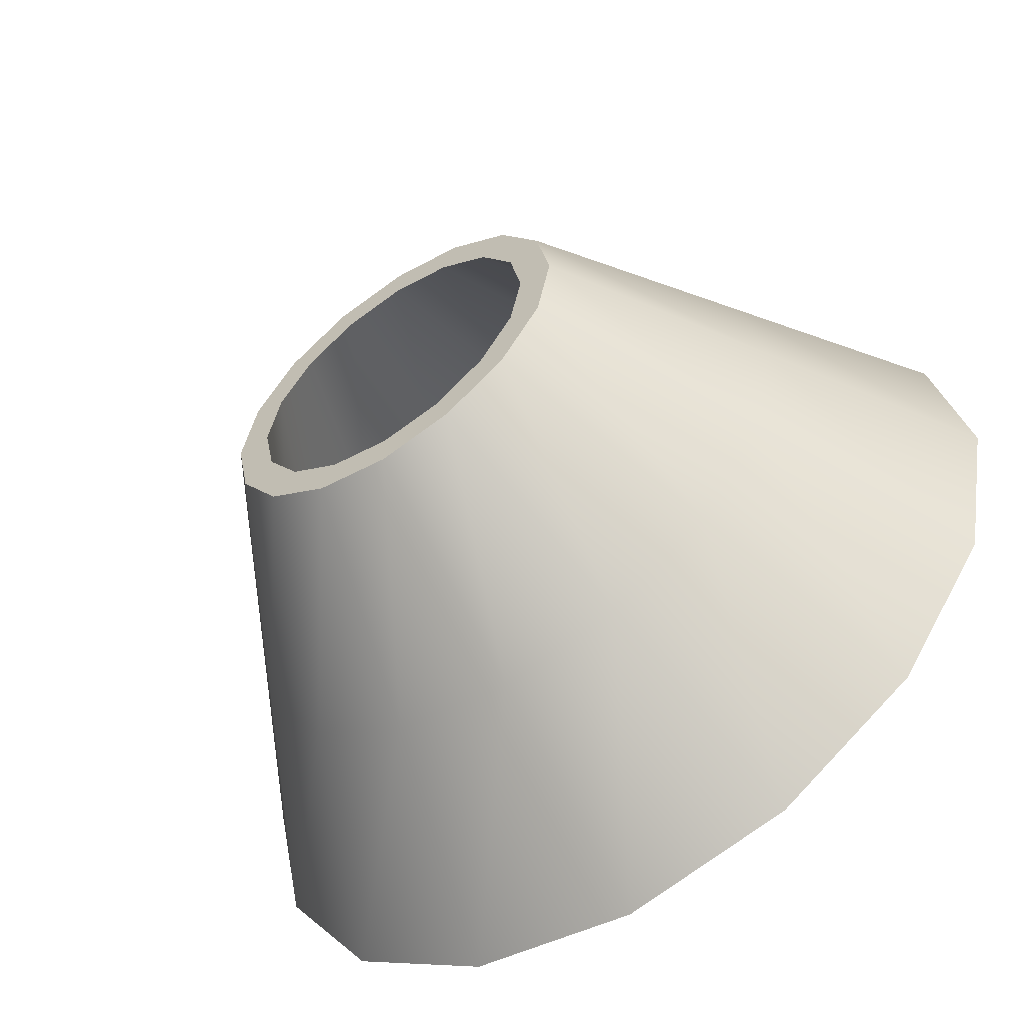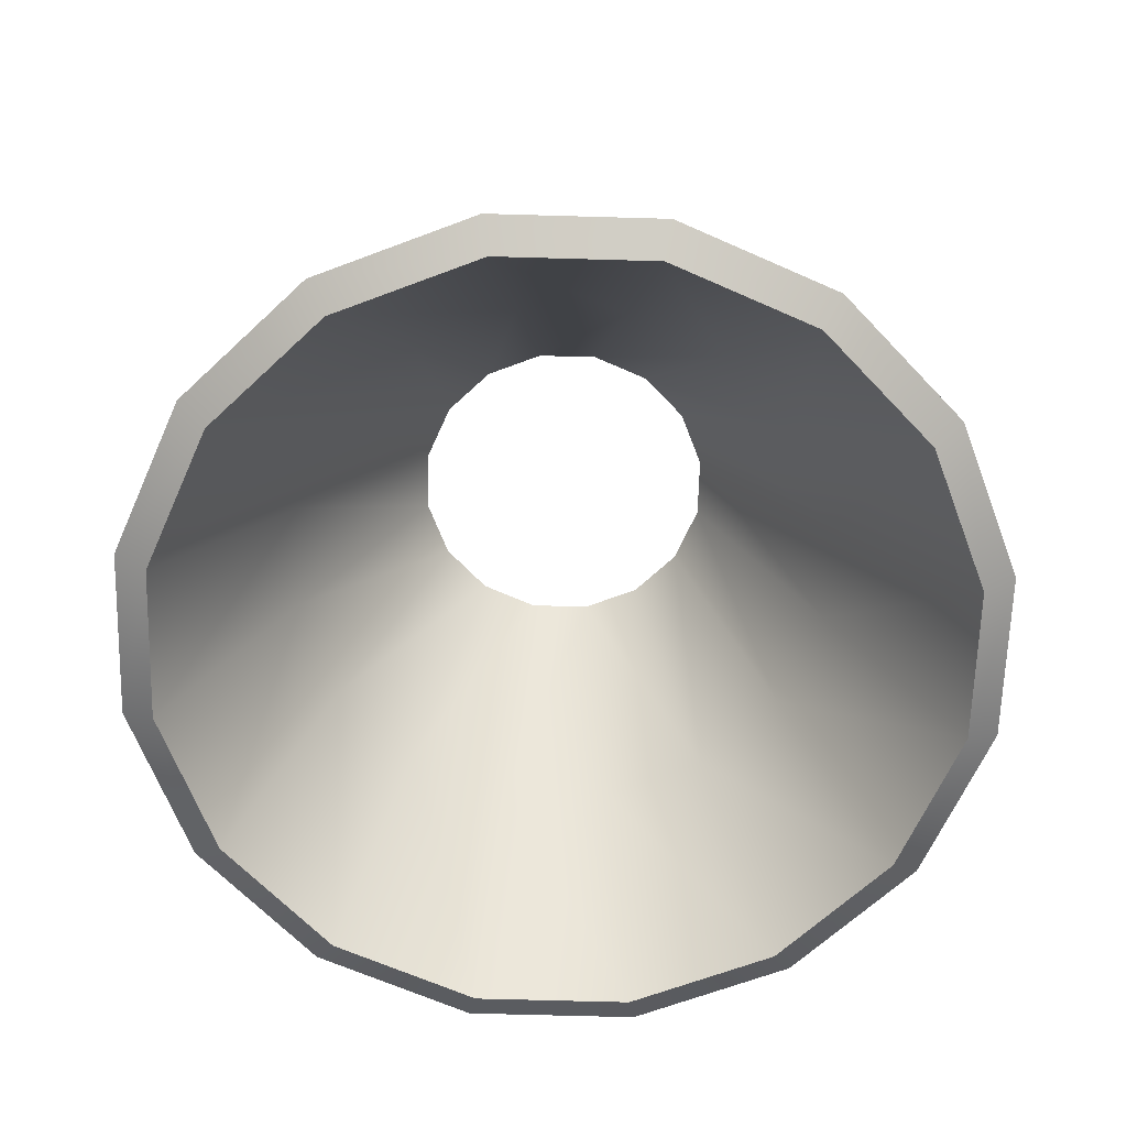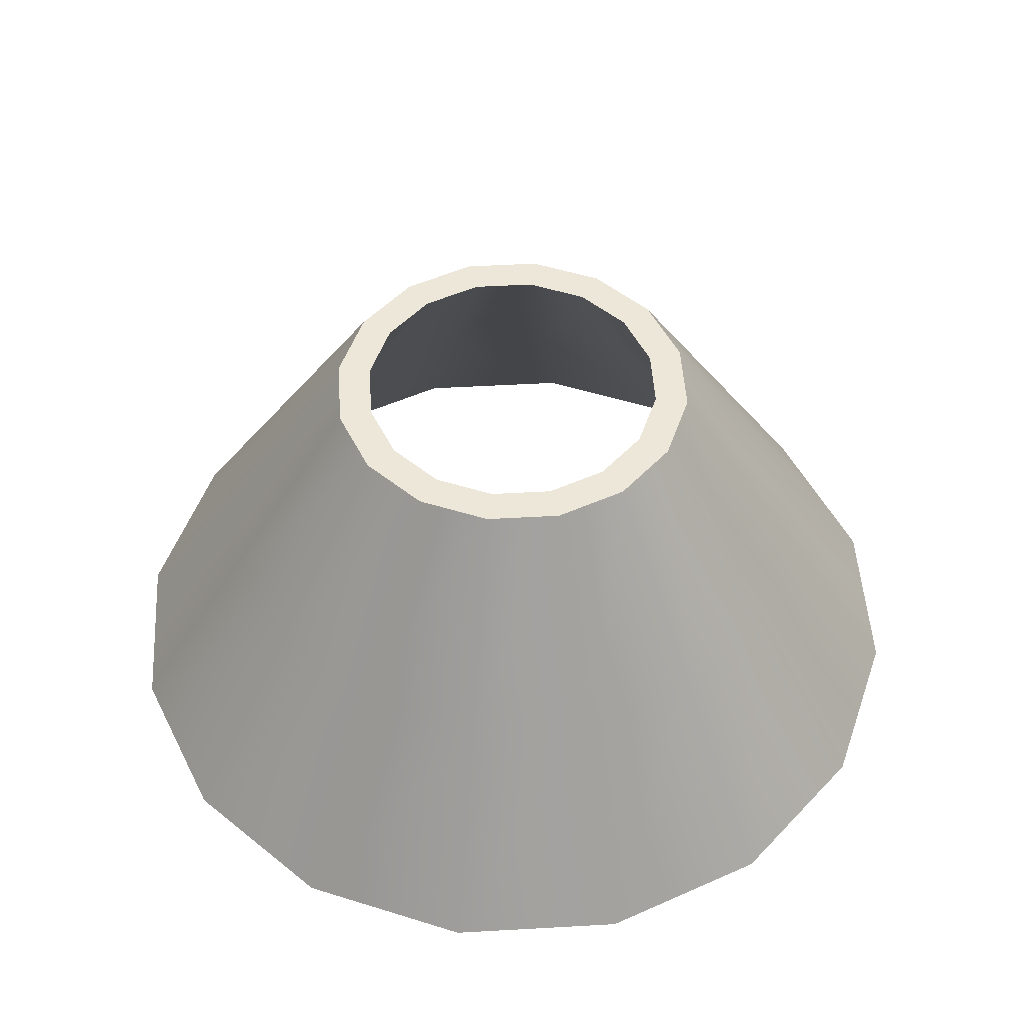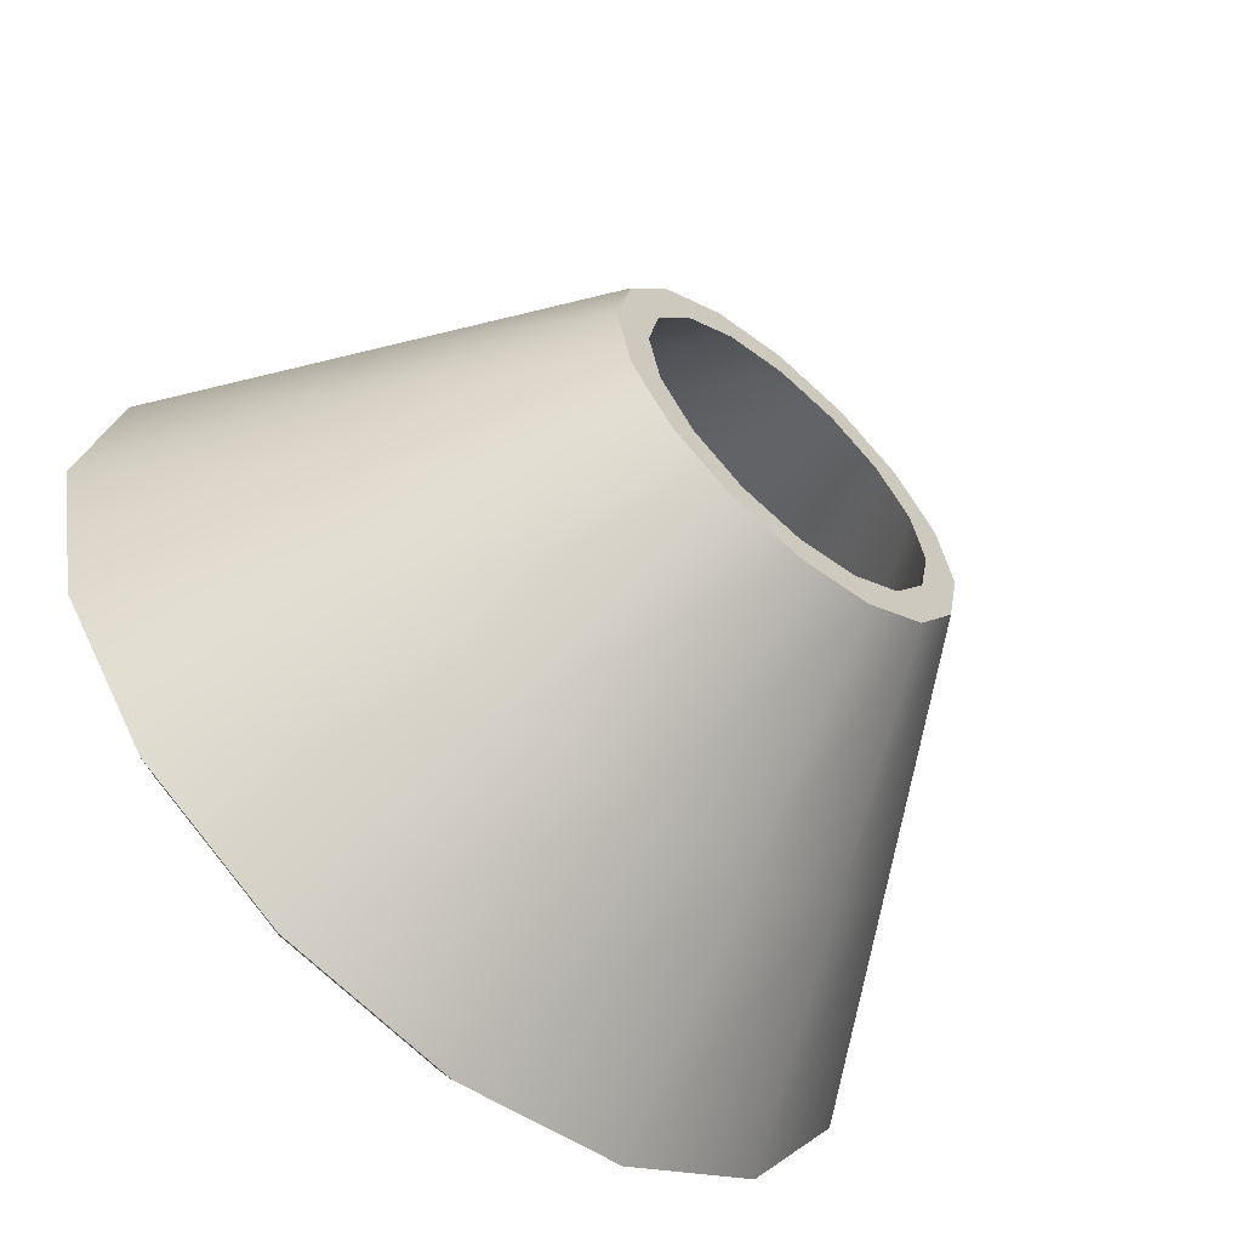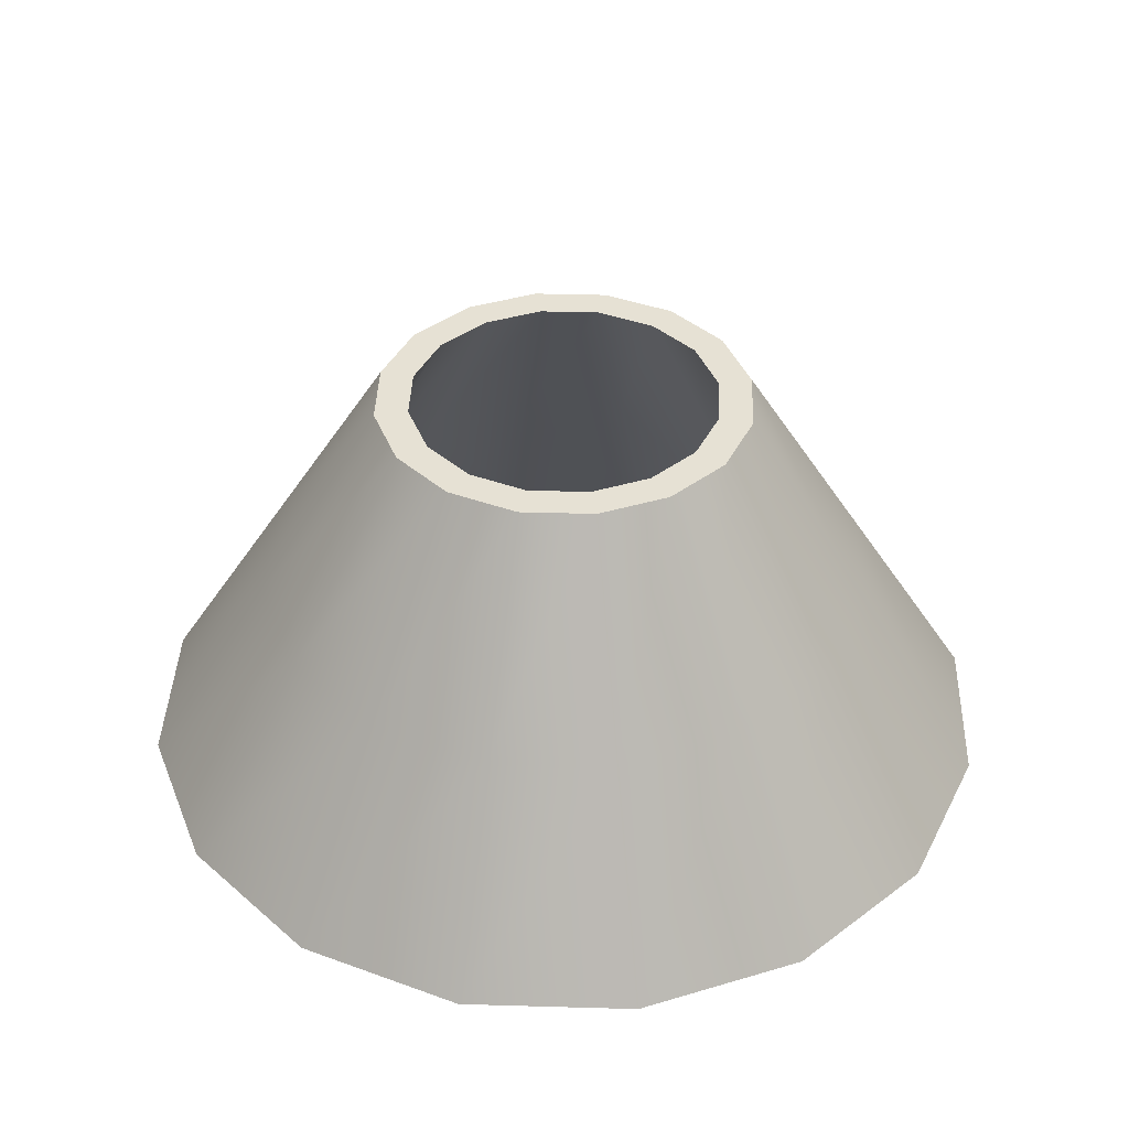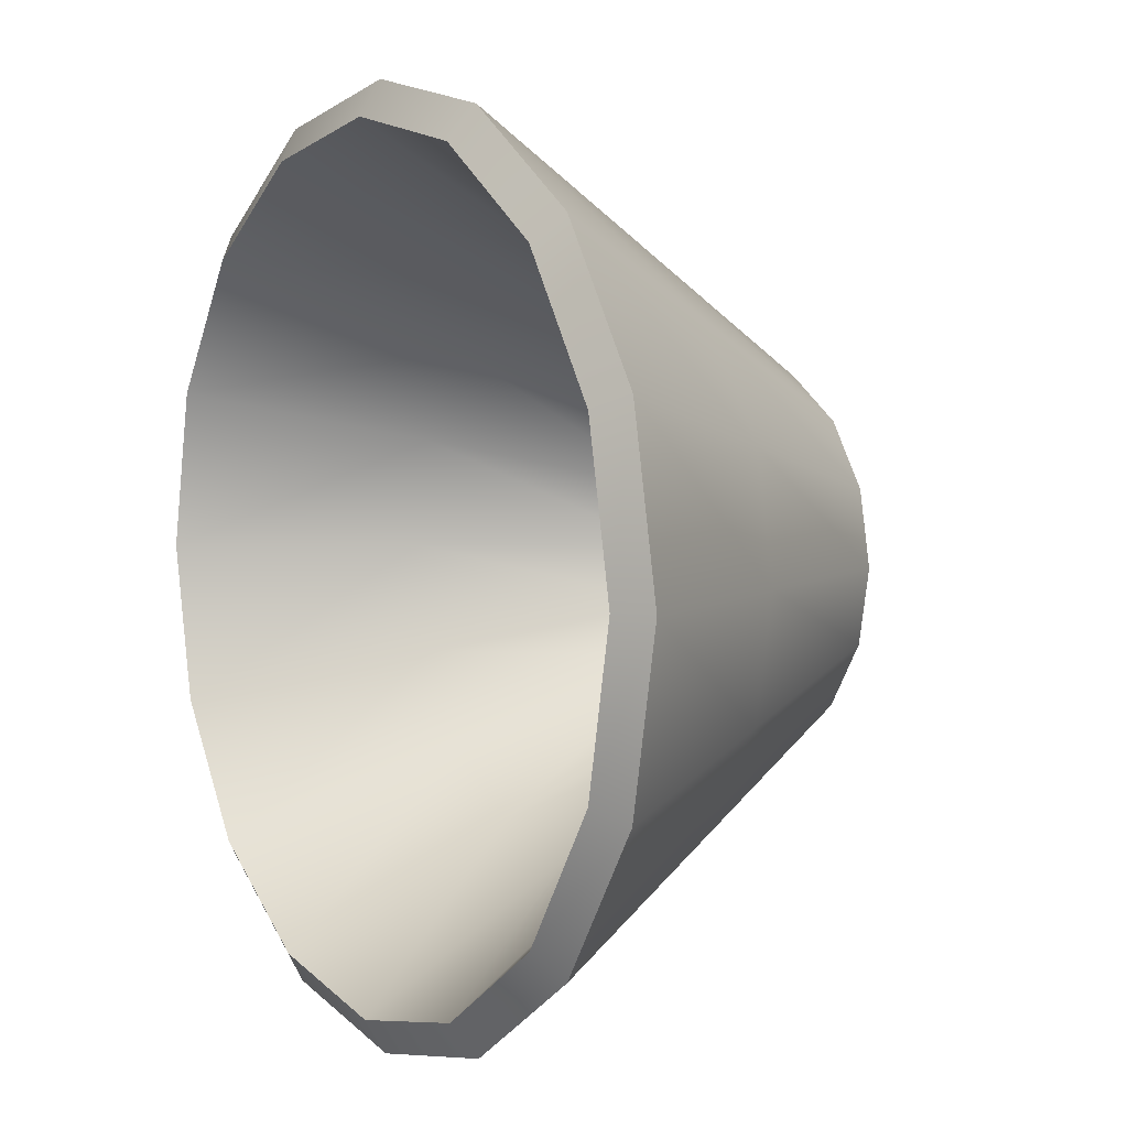
<metadata>
{"format":"obj","ext":"obj","renderer":"f3d","projection":"perspective","resolution":1024,"background":"white","views":[{"elev":-57.9,"azim":-145.8,"up":"+Z"},{"elev":-65.3,"azim":54.6,"up":"+Y"},{"elev":50.2,"azim":-127.3,"up":"+Y"},{"elev":-60.5,"azim":139.1,"up":"+Z"},{"elev":39.3,"azim":-31.7,"up":"+Y"},{"elev":4.8,"azim":57.9,"up":"+Z"}]}
</metadata>
<code>
v 38.59 1.991 -15.99
v 29.54 1.991 -29.54
v 15.99 1.991 -38.59
v 2.1e-05 1.991 -41.77
v -15.99 1.991 -38.59
v -29.54 1.991 -29.54
v -38.59 1.991 -15.99
v -41.77 1.991 -1.6e-05
v -38.59 1.991 15.99
v -29.54 1.991 29.54
v -15.99 1.991 38.59
v -6e-06 1.991 41.77
v 15.99 1.991 38.59
v 29.54 1.991 29.54
v 38.59 1.991 15.99
v 41.77 1.991 -1e-06
v 16.56 40.47 -6.858
v 12.67 40.47 -12.67
v 6.858 40.47 -16.56
v 9e-06 40.47 -17.92
v -6.858 40.47 -16.56
v -12.67 40.47 -12.67
v -16.56 40.47 -6.858
v -17.92 40.47 -6e-06
v -16.56 40.47 6.858
v -12.67 40.47 12.67
v -6.858 40.47 16.56
v -3e-06 40.47 17.92
v 6.858 40.47 16.56
v 12.67 40.47 12.67
v 16.56 40.47 6.858
v 17.92 40.47 0
v 35.63 0 -14.76
v 27.27 0 -27.27
v 10.4 40.47 -10.4
v 13.59 40.47 -5.629
v 14.76 0 -35.63
v 5.629 40.47 -13.59
v 2e-05 0 -38.56
v 8e-06 40.47 -14.71
v -14.76 0 -35.63
v -5.629 40.47 -13.59
v -27.27 0 -27.27
v -10.4 40.47 -10.4
v -35.63 0 -14.76
v -13.59 40.47 -5.629
v -38.56 0 -1.5e-05
v -14.71 40.47 -6e-06
v -35.63 0 14.76
v -13.59 40.47 5.629
v -27.27 0 27.27
v -10.4 40.47 10.4
v -14.76 0 35.63
v -5.629 40.47 13.59
v -6e-06 0 38.56
v -2e-06 40.47 14.71
v 14.76 0 35.63
v 5.629 40.47 13.59
v 27.27 0 27.27
v 10.4 40.47 10.4
v 35.63 0 14.76
v 13.59 40.47 5.629
v 38.56 0 -2e-06
v 14.71 40.47 -1e-06
v -4e-06 21.23 29.85
v -11.42 21.23 27.57
v -21.1 21.23 21.1
v -27.57 21.23 11.42
v -29.85 21.23 -1.1e-05
v -27.57 21.23 -11.42
v -21.1 21.23 -21.1
v -11.42 21.23 -27.57
v 1.5e-05 21.23 -29.85
v 11.42 21.23 -27.57
v 21.1 21.23 -21.1
v 27.57 21.23 -11.42
v 29.85 21.23 0
v 27.57 21.23 11.42
v 21.1 21.23 21.1
v 11.42 21.23 27.57
v -10.19 20.24 -24.61
v -18.83 20.24 -18.83
v -24.61 20.24 -10.19
v -26.63 20.24 -1.1e-05
v -24.61 20.24 10.19
v -18.83 20.24 18.83
v -10.19 20.24 24.61
v -4e-06 20.24 26.63
v 10.19 20.24 24.61
v 18.83 20.24 18.83
v 24.61 20.24 10.19
v 26.63 20.24 -1e-06
v 24.61 20.24 -10.19
v 18.83 20.24 -18.83
v 10.19 20.24 -24.61
v 1.4e-05 20.24 -26.63
f 33 93 94 34
f 34 94 95 37
f 37 95 96 39
f 39 96 81 41
f 41 81 82 43
f 43 82 83 45
f 45 83 84 47
f 47 84 85 49
f 49 85 86 51
f 51 86 87 53
f 53 87 88 55
f 55 88 89 57
f 57 89 90 59
f 59 90 91 61
f 61 91 92 63
f 63 92 93 33
f 1 2 75 76
f 2 3 74 75
f 3 4 73 74
f 4 5 72 73
f 5 6 71 72
f 6 7 70 71
f 7 8 69 70
f 8 9 68 69
f 9 10 67 68
f 10 11 66 67
f 11 12 65 66
f 12 13 80 65
f 13 14 79 80
f 14 15 78 79
f 15 16 77 78
f 16 1 76 77
f 1 33 34 2
f 18 35 36 17
f 2 34 37 3
f 19 38 35 18
f 3 37 39 4
f 20 40 38 19
f 4 39 41 5
f 21 42 40 20
f 5 41 43 6
f 22 44 42 21
f 6 43 45 7
f 23 46 44 22
f 7 45 47 8
f 24 48 46 23
f 8 47 49 9
f 25 50 48 24
f 9 49 51 10
f 26 52 50 25
f 10 51 53 11
f 27 54 52 26
f 11 53 55 12
f 28 56 54 27
f 12 55 57 13
f 29 58 56 28
f 13 57 59 14
f 30 60 58 29
f 14 59 61 15
f 31 62 60 30
f 15 61 63 16
f 32 64 62 31
f 16 63 33 1
f 17 36 64 32
f 66 65 28 27
f 67 66 27 26
f 68 67 26 25
f 69 68 25 24
f 70 69 24 23
f 71 70 23 22
f 72 71 22 21
f 73 72 21 20
f 74 73 20 19
f 75 74 19 18
f 76 75 18 17
f 77 76 17 32
f 78 77 32 31
f 79 78 31 30
f 80 79 30 29
f 65 80 29 28
f 81 42 44 82
f 83 82 44 46
f 84 83 46 48
f 85 84 48 50
f 86 85 50 52
f 87 86 52 54
f 88 87 54 56
f 89 88 56 58
f 90 89 58 60
f 91 90 60 62
f 92 91 62 64
f 93 92 64 36
f 94 93 36 35
f 95 94 35 38
f 96 95 38 40
f 81 96 40 42

</code>
